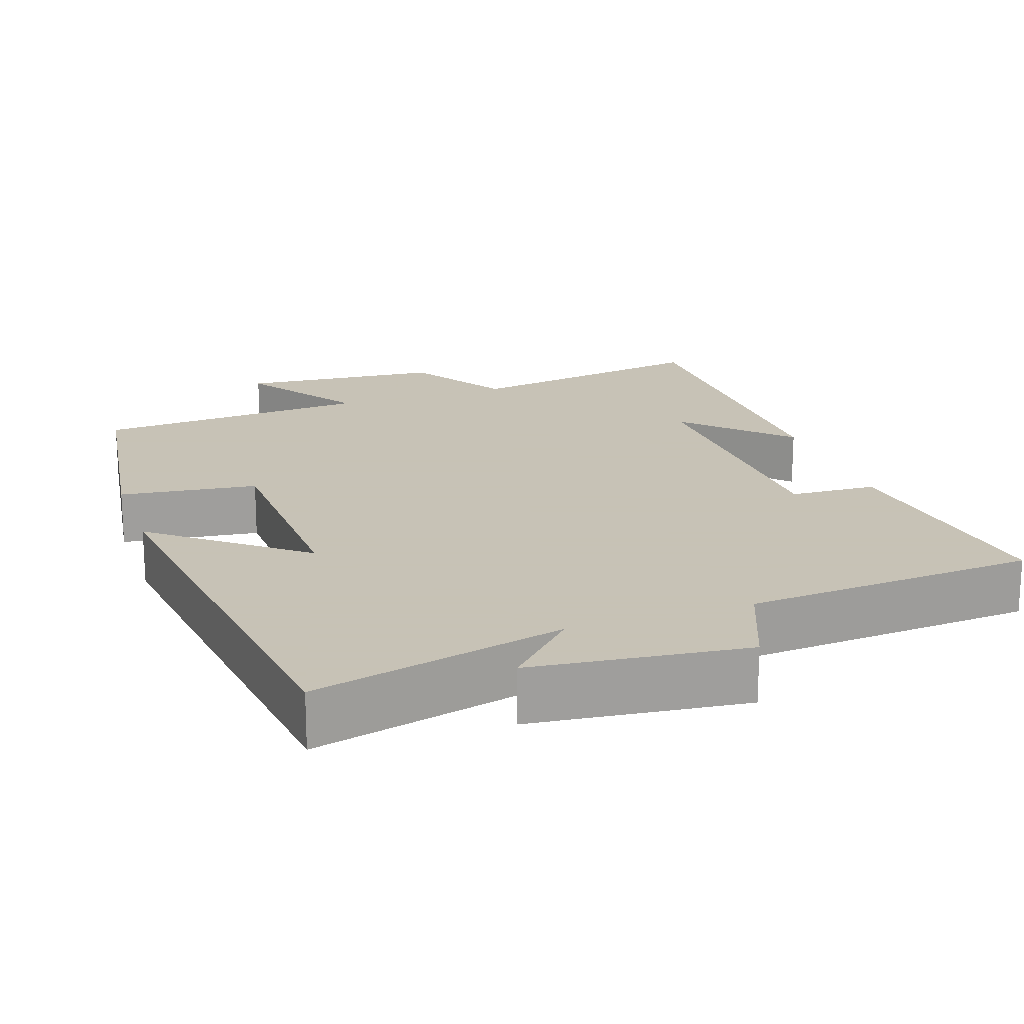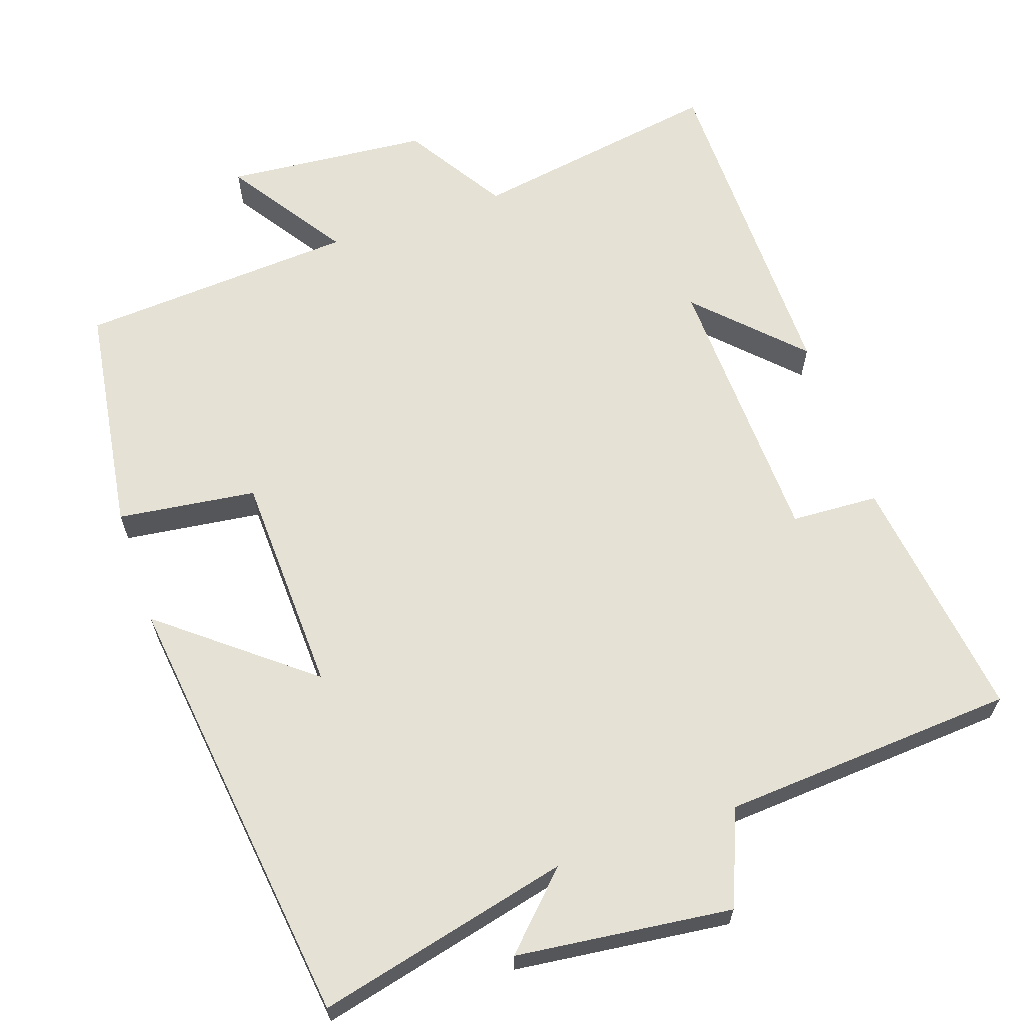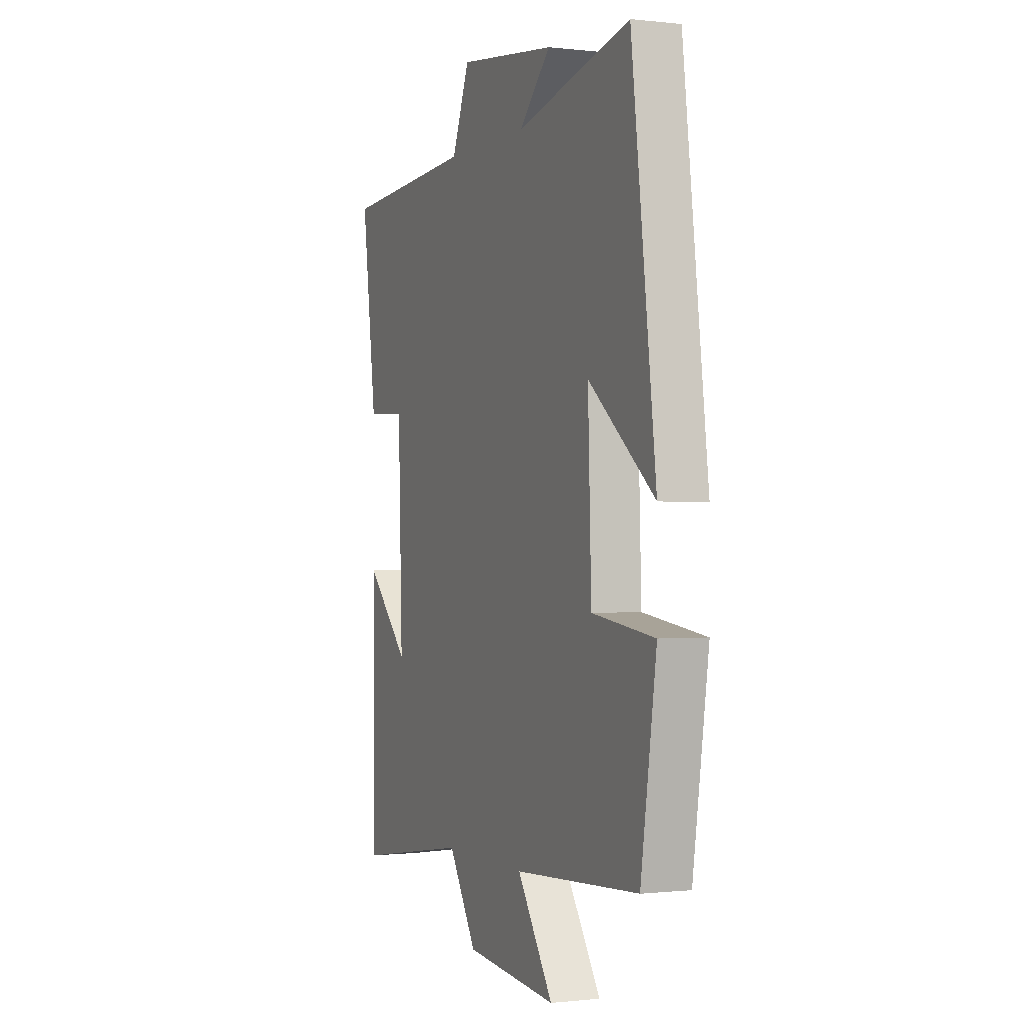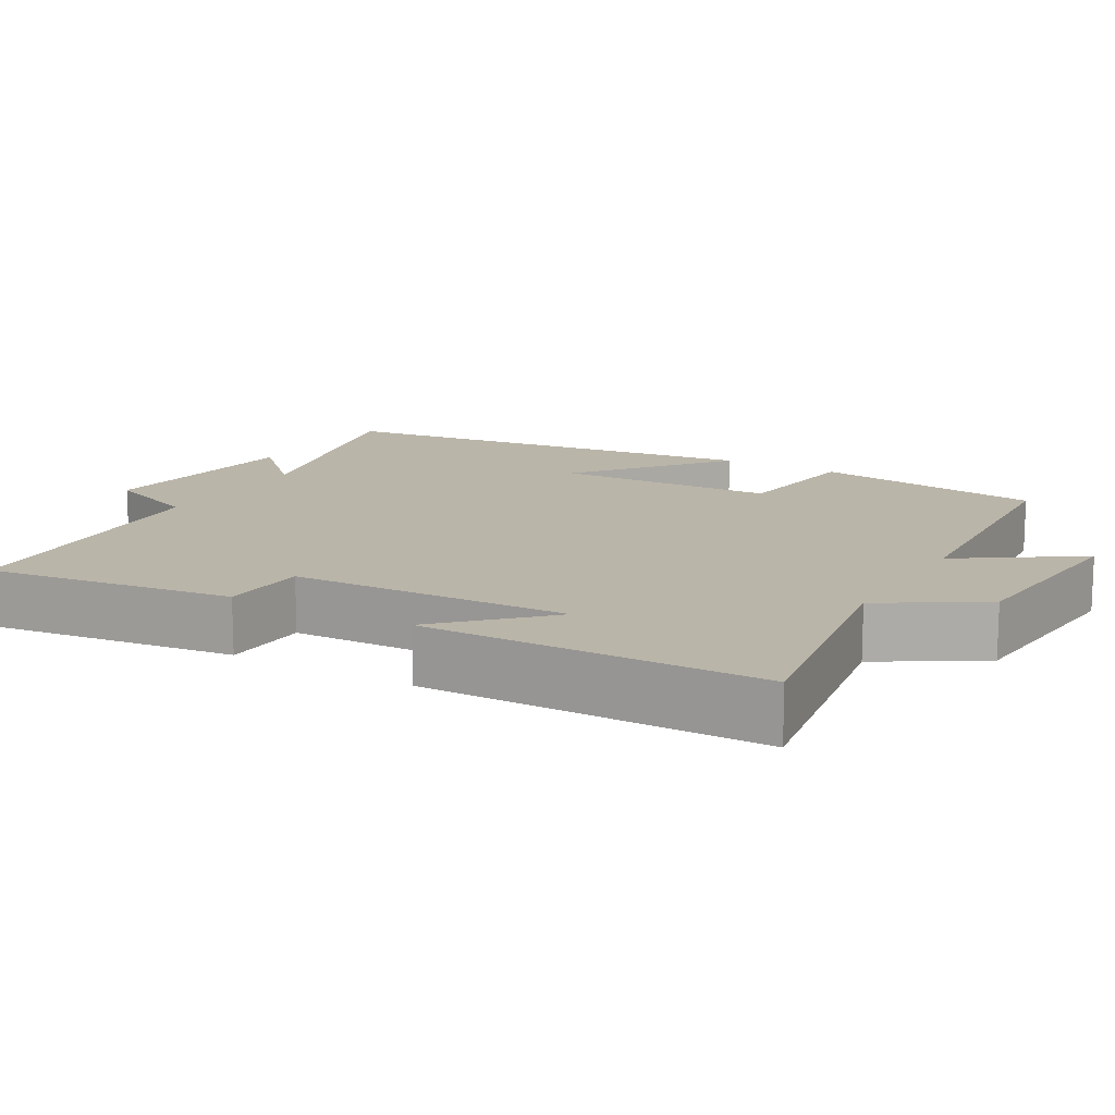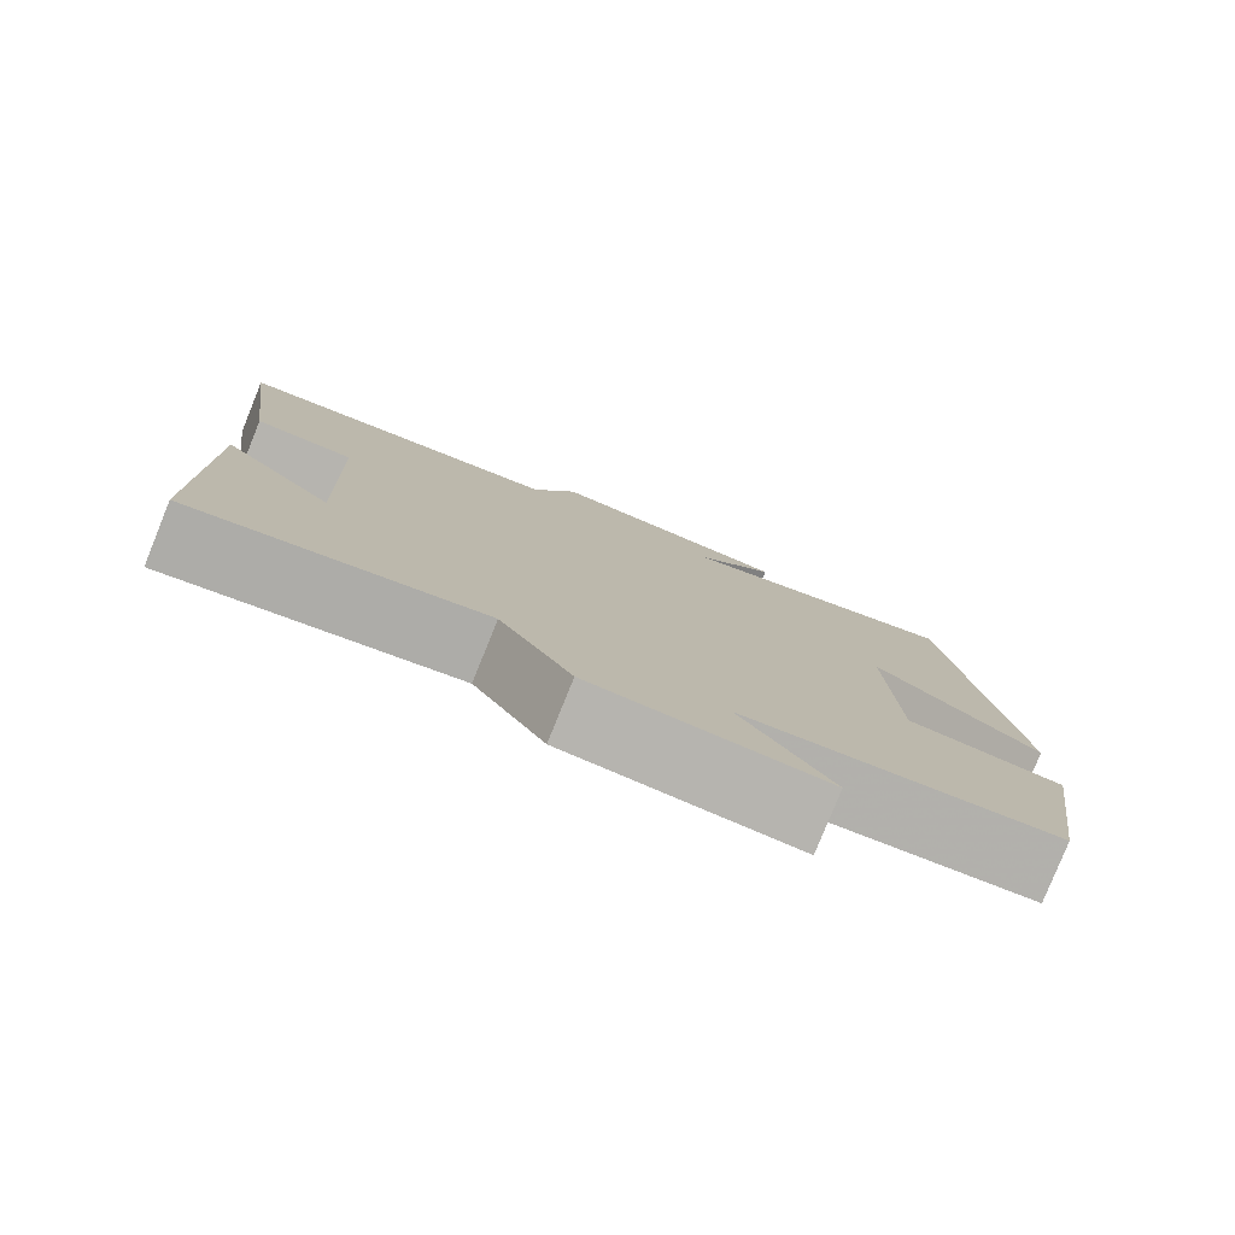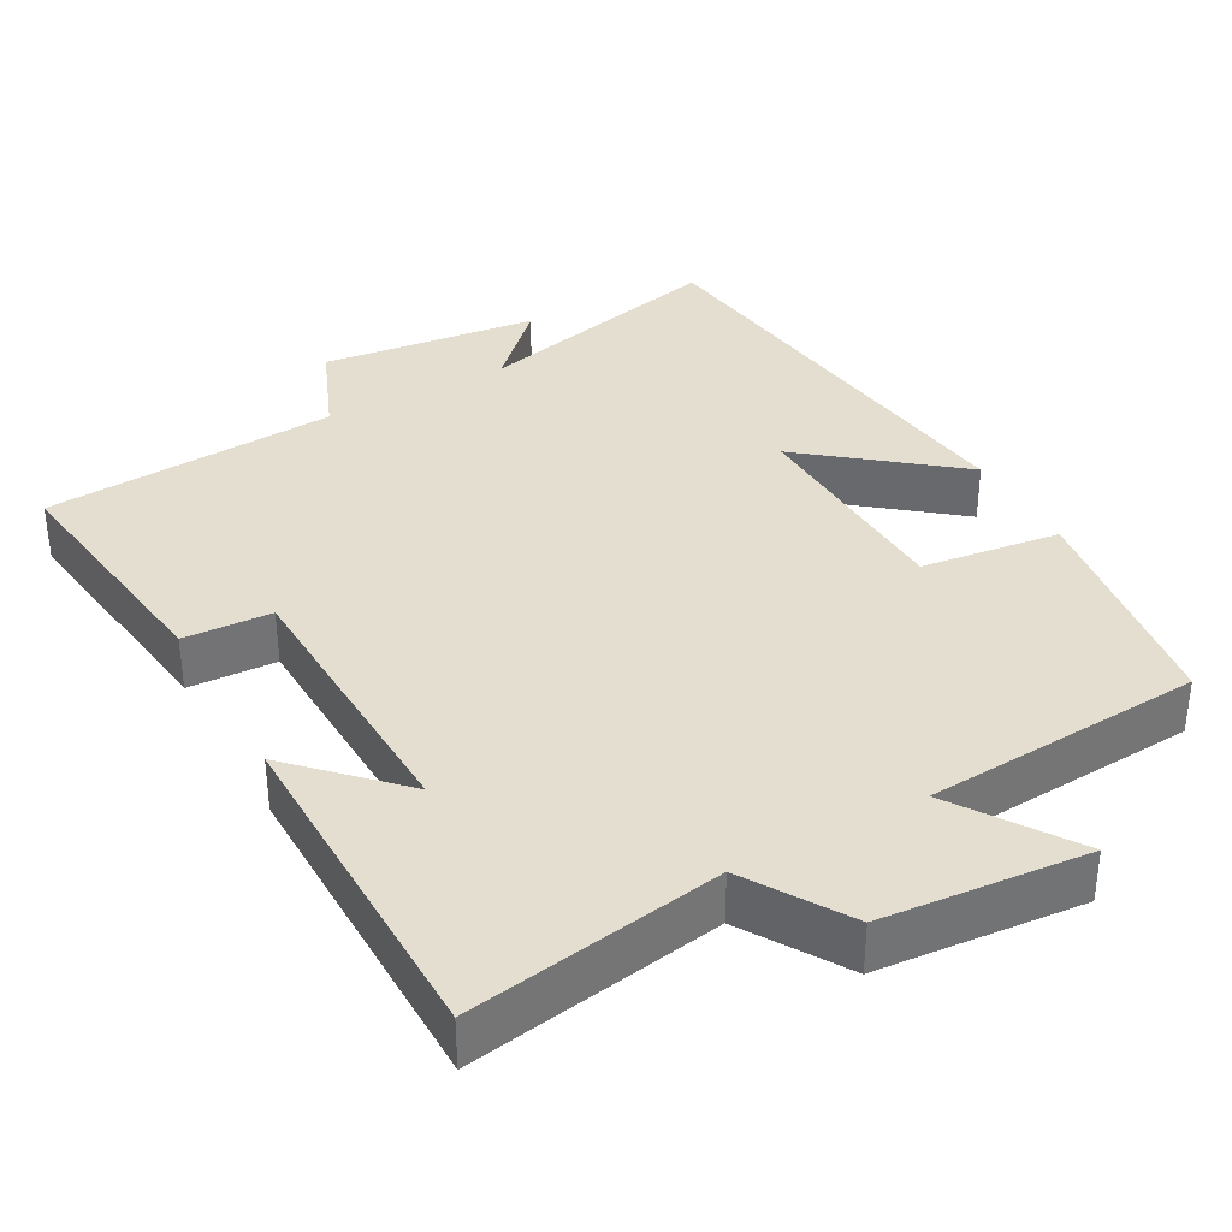
<metadata>
{"format":"obj","ext":"obj","renderer":"f3d","projection":"perspective","resolution":1024,"background":"white","views":[{"elev":19.1,"azim":-19.2,"up":"+Y"},{"elev":64.4,"azim":-18.9,"up":"+Y"},{"elev":-0.4,"azim":-113.0,"up":"+Z"},{"elev":13.7,"azim":119.9,"up":"+Y"},{"elev":-79.9,"azim":158.0,"up":"+Z"},{"elev":35.8,"azim":151.0,"up":"+Y"}]}
</metadata>
<code>
v -0.454 0.07 -0.476
v -0.5 0.07 -0.168
v -0.316 0.07 -0.144
v -0.306 0.07 0.15
v -0.5 0.07 -0.006
v -0.428 0.07 0.58
v -0.092 0.07 0.5
v -0.184 0.07 0.593
v 0.102 0.07 0.627
v 0.154 0.07 0.5
v 0.543 0.07 0.474
v 0.5 0.07 0.144
v 0.384 0.07 0.138
v 0.372 0.07 -0.234
v 0.5 0.07 -0.104
v 0.496 0.07 -0.555
v 0.162 0.07 -0.5
v 0.079 0.07 -0.633
v -0.191 0.07 -0.657
v -0.086 0.07 -0.5
v -0.454 0 -0.476
v -0.5 0 -0.168
v -0.316 0 -0.144
v -0.306 0 0.15
v -0.5 0 -0.006
v -0.428 0 0.58
v -0.092 0 0.5
v -0.184 0 0.593
v 0.102 0 0.627
v 0.154 0 0.5
v 0.543 0 0.474
v 0.5 0 0.144
v 0.384 0 0.138
v 0.372 0 -0.234
v 0.5 0 -0.104
v 0.496 0 -0.555
v 0.162 0 -0.5
v 0.079 0 -0.633
v -0.191 0 -0.657
v -0.086 0 -0.5
f 17 18 19 20
f 17 20 1 2
f 14 15 16 17
f 13 14 17
f 10 11 12 13
f 10 13 17
f 7 8 9 10
f 7 10 17
f 4 5 6 7
f 3 4 7 17
f 2 3 17
f 40 39 38 37
f 22 21 40 37
f 37 36 35 34
f 37 34 33
f 33 32 31 30
f 37 33 30
f 30 29 28 27
f 37 30 27
f 27 26 25 24
f 37 27 24 23
f 37 23 22
f 1 21 22 2
f 2 22 23 3
f 3 23 24 4
f 4 24 25 5
f 5 25 26 6
f 6 26 27 7
f 7 27 28 8
f 8 28 29 9
f 9 29 30 10
f 10 30 31 11
f 11 31 32 12
f 12 32 33 13
f 13 33 34 14
f 14 34 35 15
f 15 35 36 16
f 16 36 37 17
f 17 37 38 18
f 18 38 39 19
f 19 39 40 20
f 20 40 21 1

</code>
